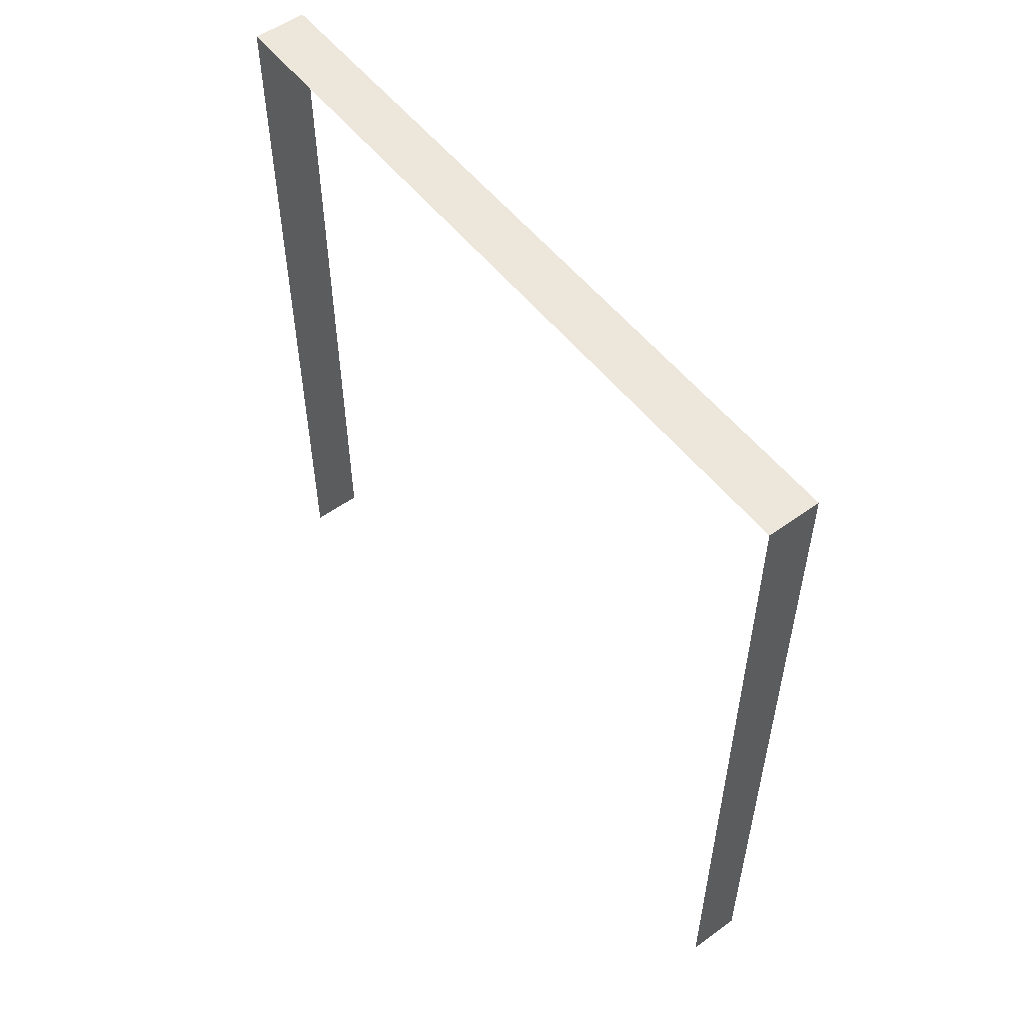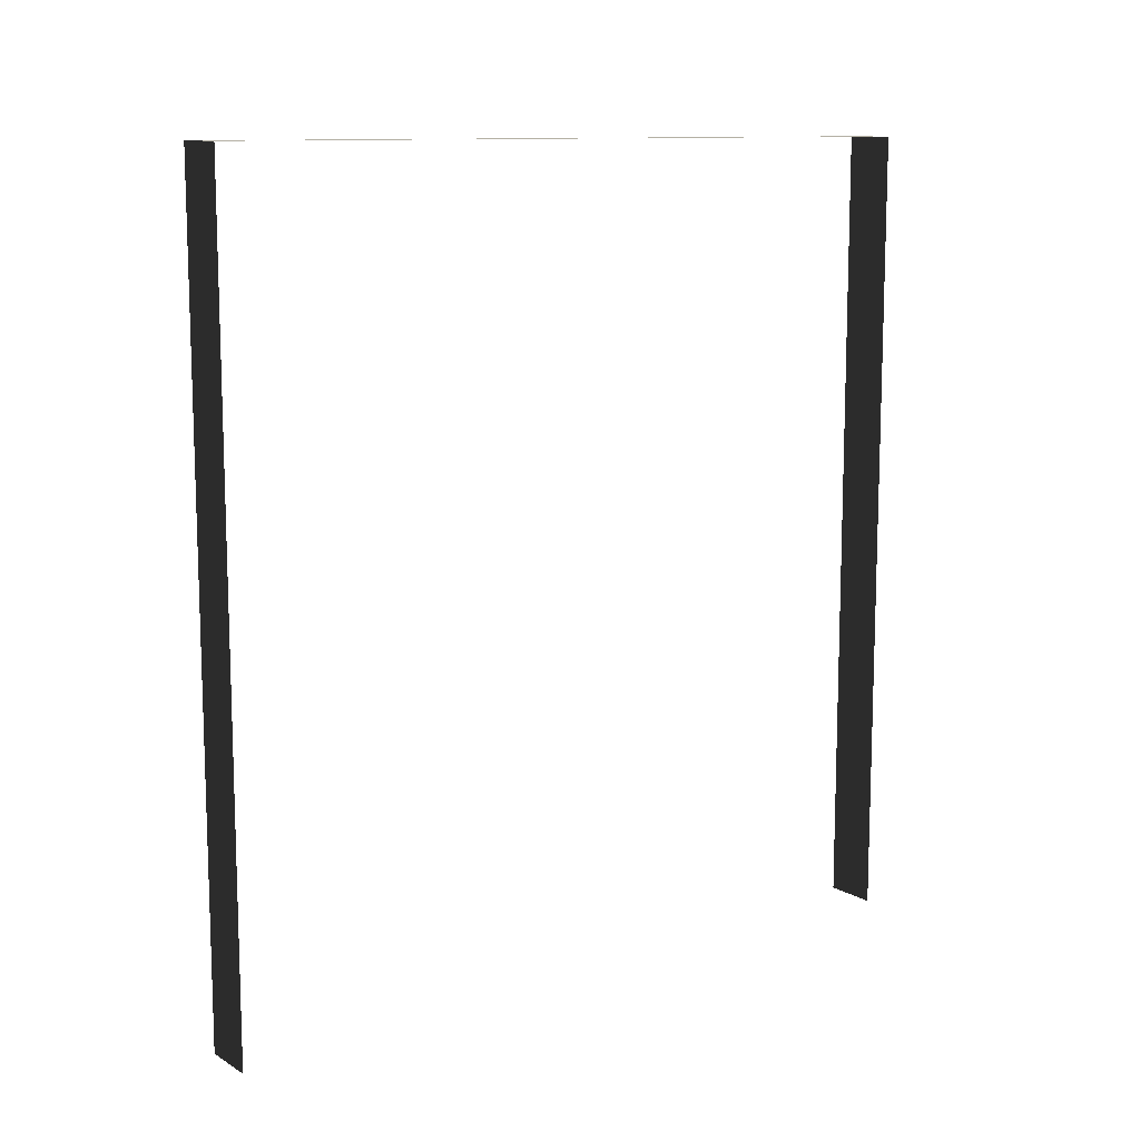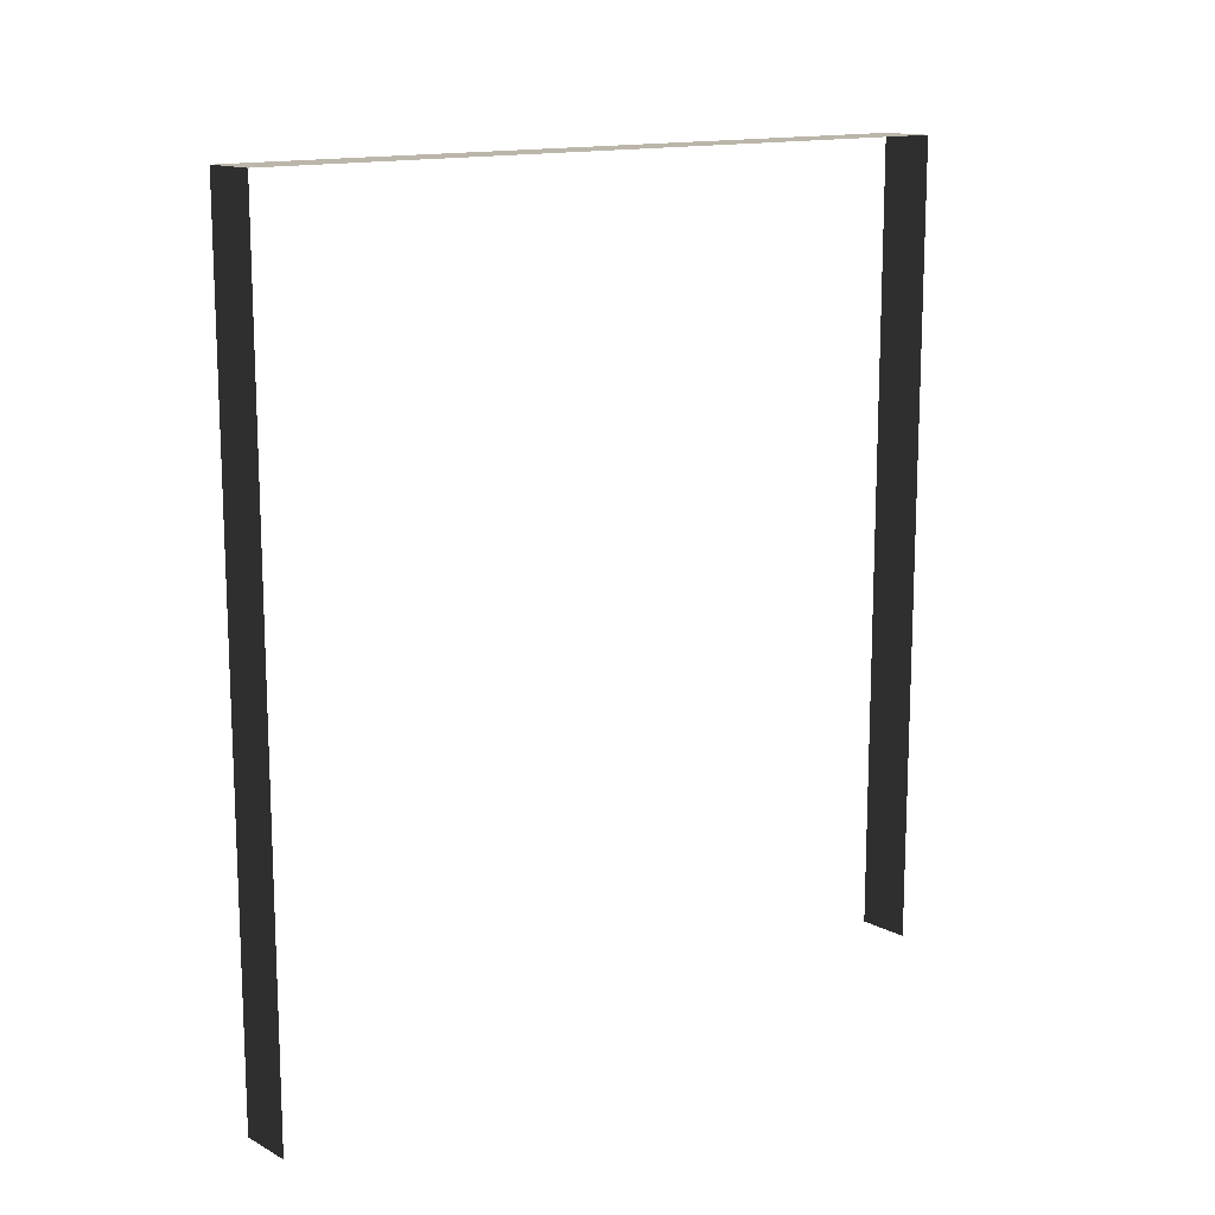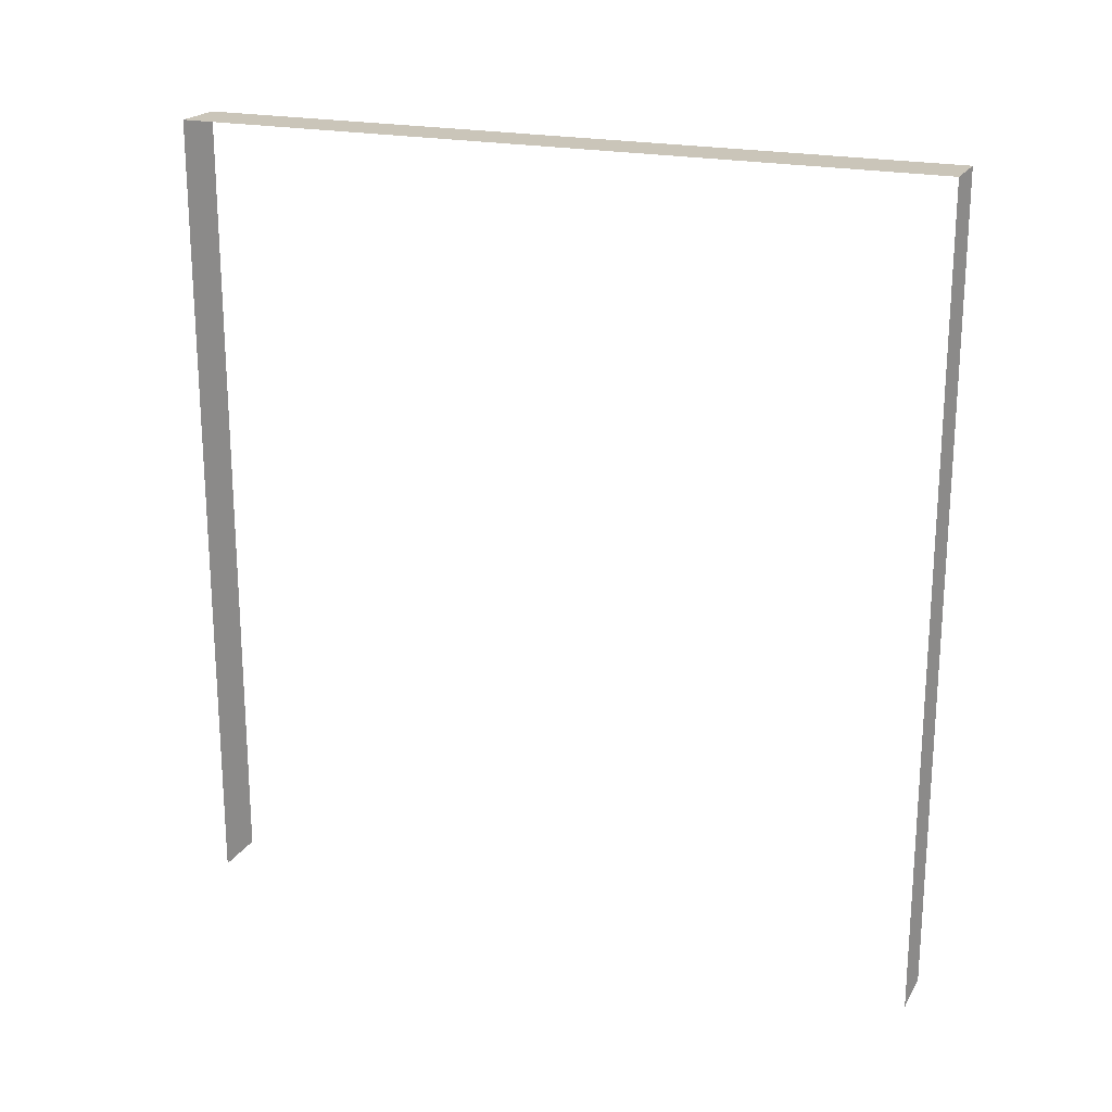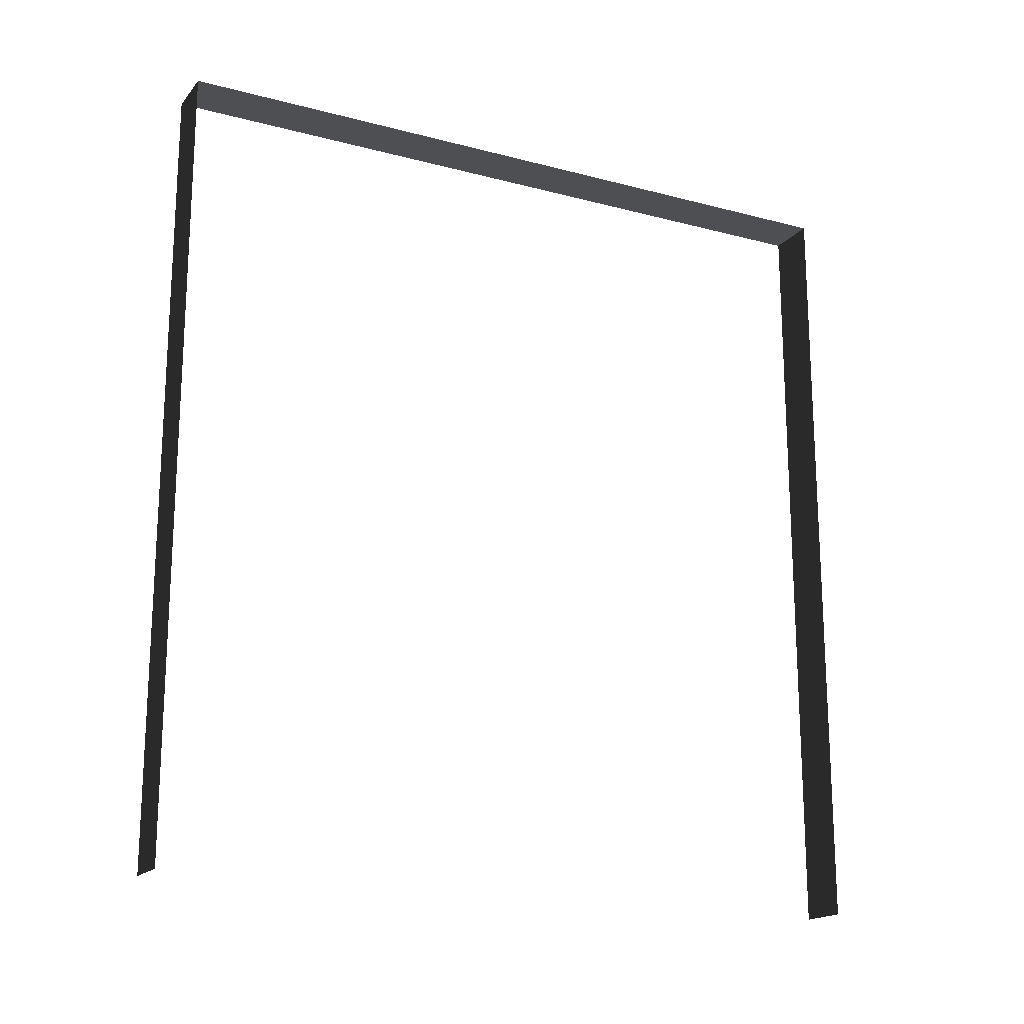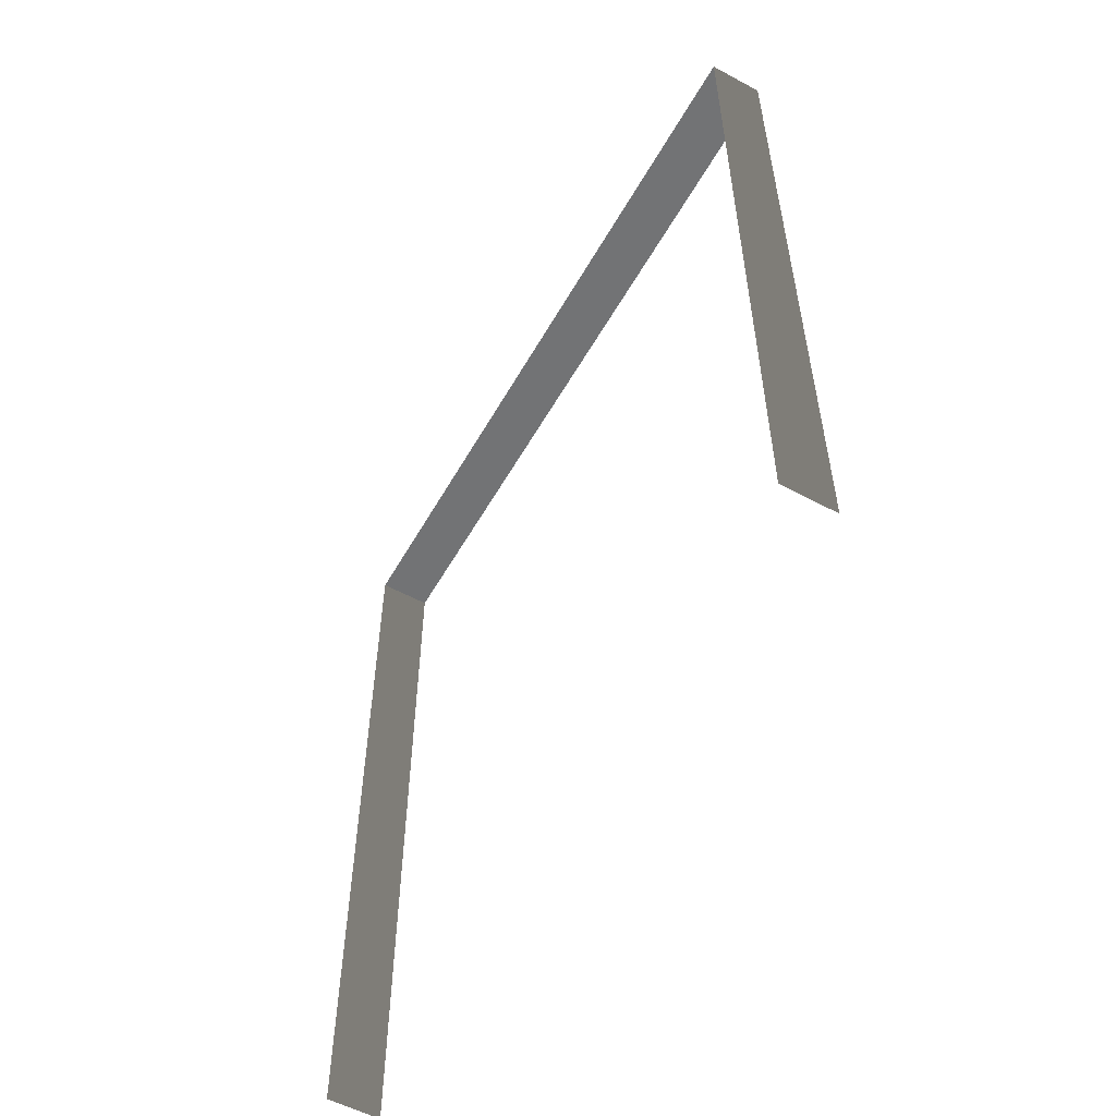
<metadata>
{"format":"obj","ext":"obj","renderer":"f3d","projection":"perspective","resolution":1024,"background":"white","views":[{"elev":54.1,"azim":142.6,"up":"+Y"},{"elev":11.4,"azim":-126.2,"up":"+Y"},{"elev":14.0,"azim":49.2,"up":"+Y"},{"elev":20.7,"azim":112.4,"up":"+Y"},{"elev":-18.1,"azim":63.0,"up":"+Y"},{"elev":-55.7,"azim":150.6,"up":"+Y"}]}
</metadata>
<code>
v -0.2 3 2.8
v -3.671e-06 3 -5.082e-06
v -5.555e-07 3 2.8
v -0.2 3 -4.129e-06
v -0.2 3 -4.129e-06
v -3.671e-06 -1.499e-08 -5.082e-06
v -3.671e-06 3 -5.082e-06
v -0.2 -1.499e-08 -4.215e-06
v -5.555e-07 3 2.8
v -0.2 -4.407e-07 2.8
v -0.2 3 2.8
v -5.555e-07 -4.407e-07 2.8
g wall01_interior_1_10948_421
f 1 3 2
f 2 4 1
f 5 7 6
f 6 8 5
f 9 11 10
f 10 12 9

</code>
